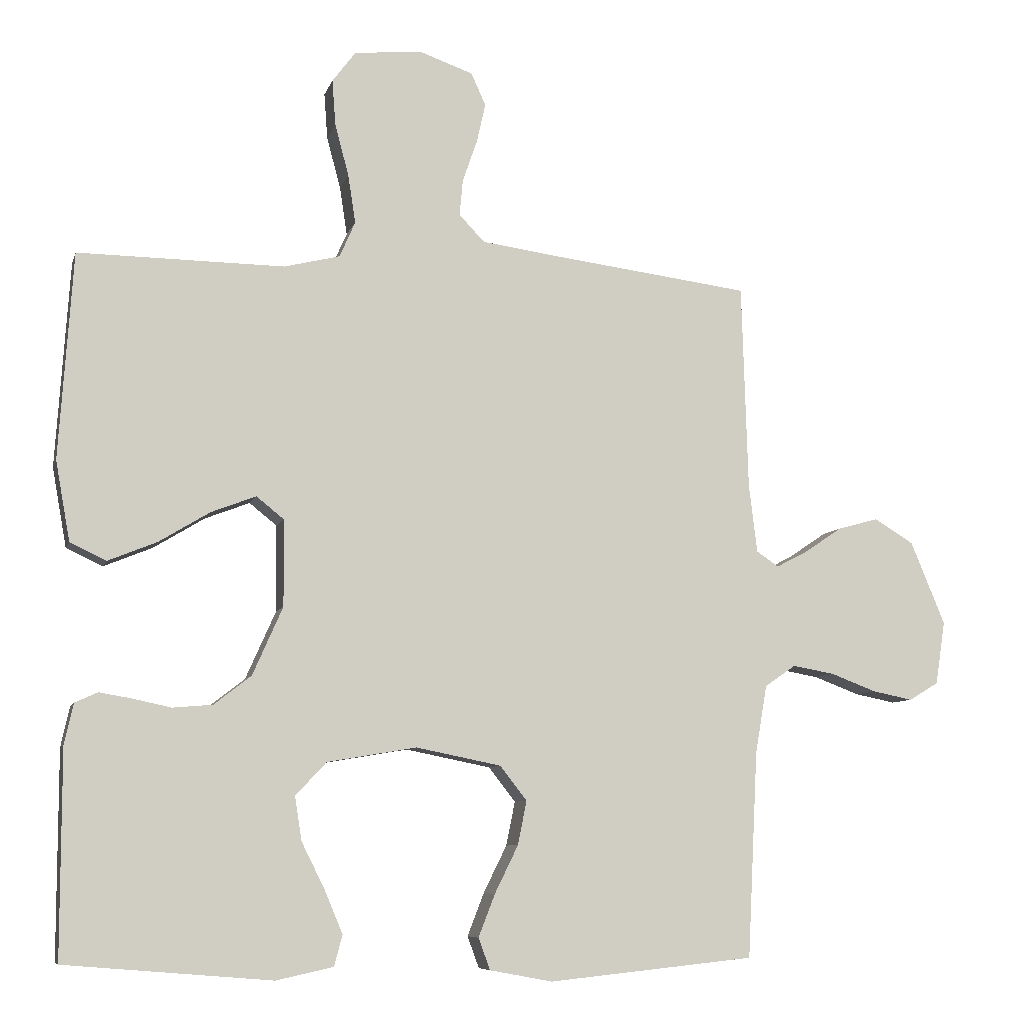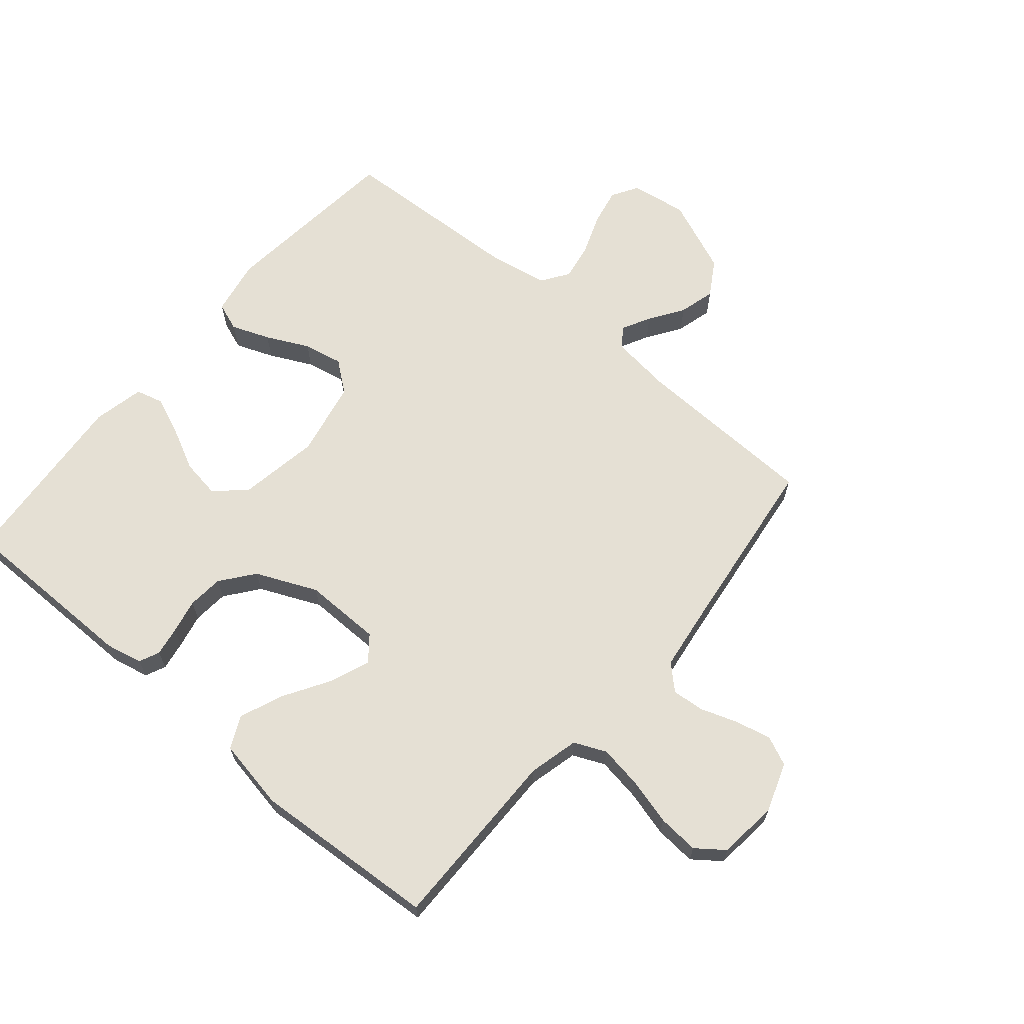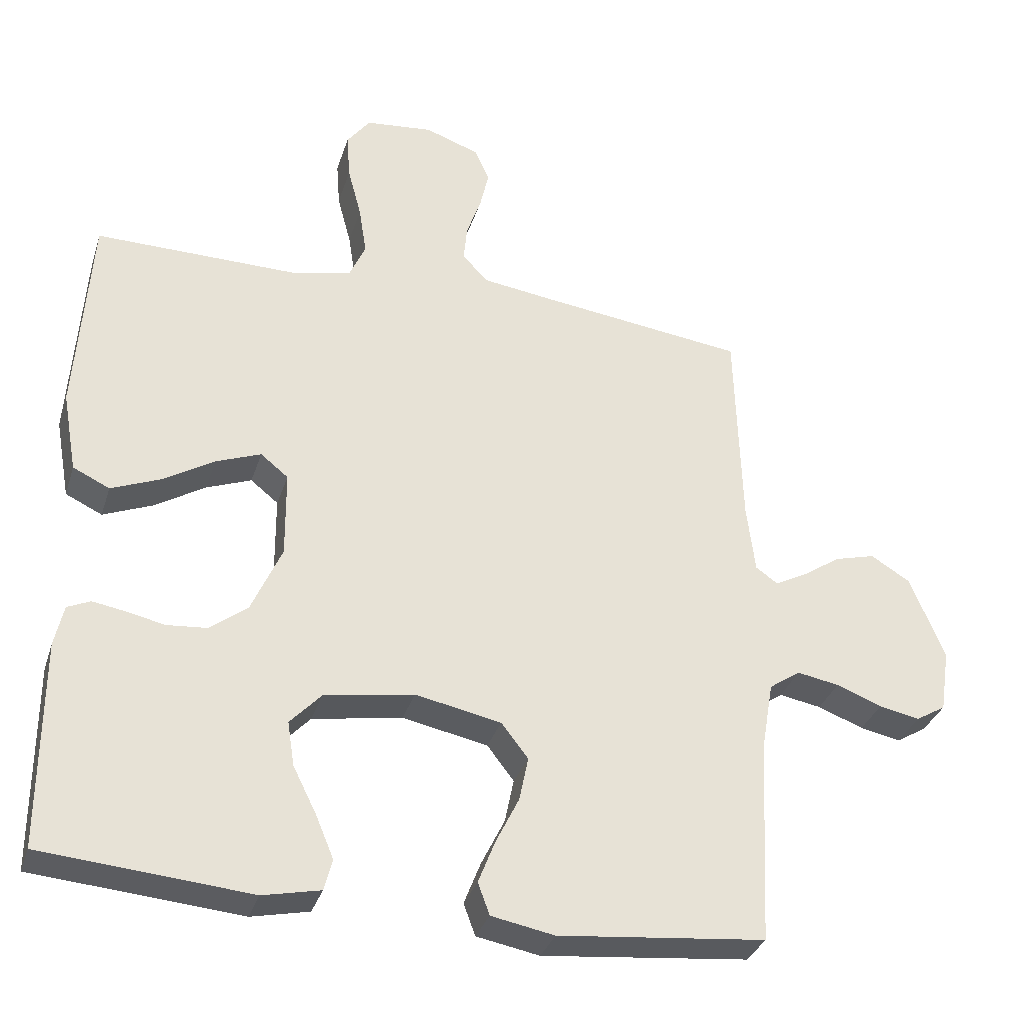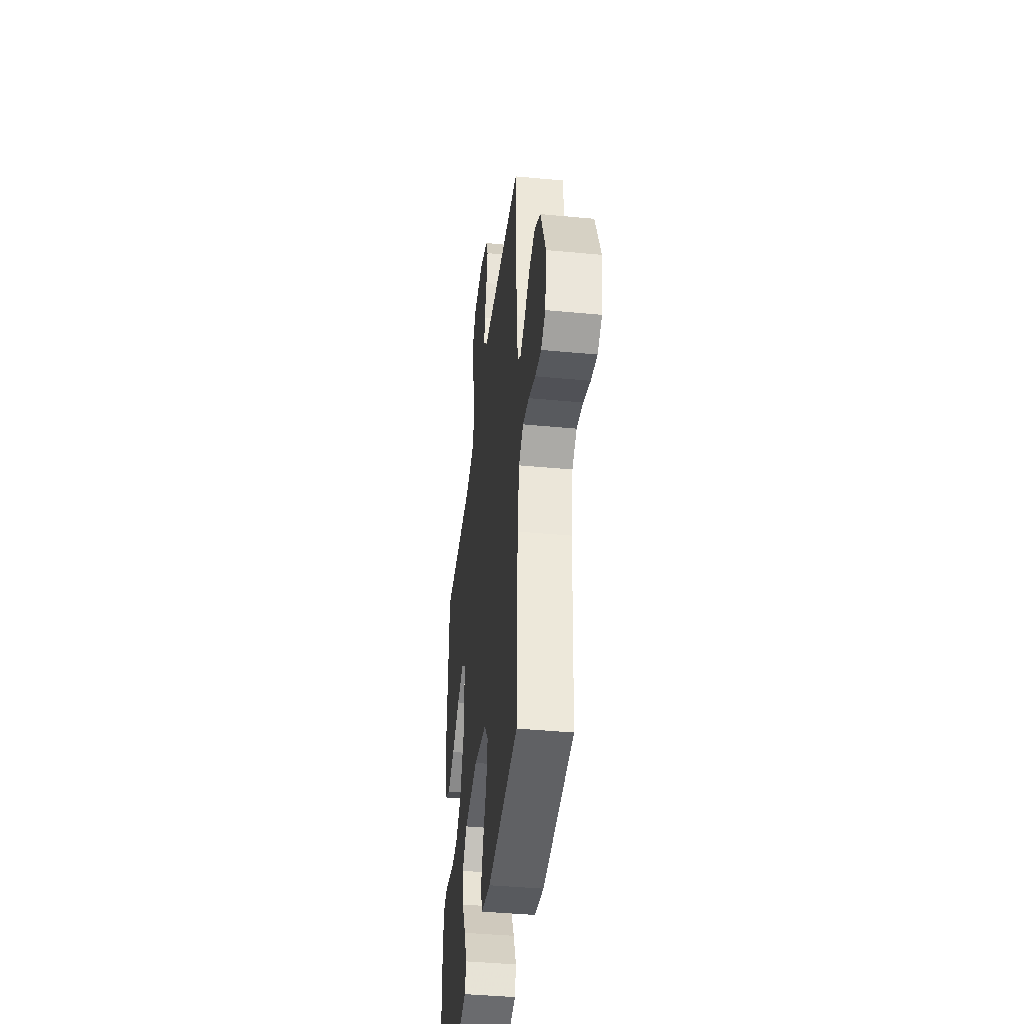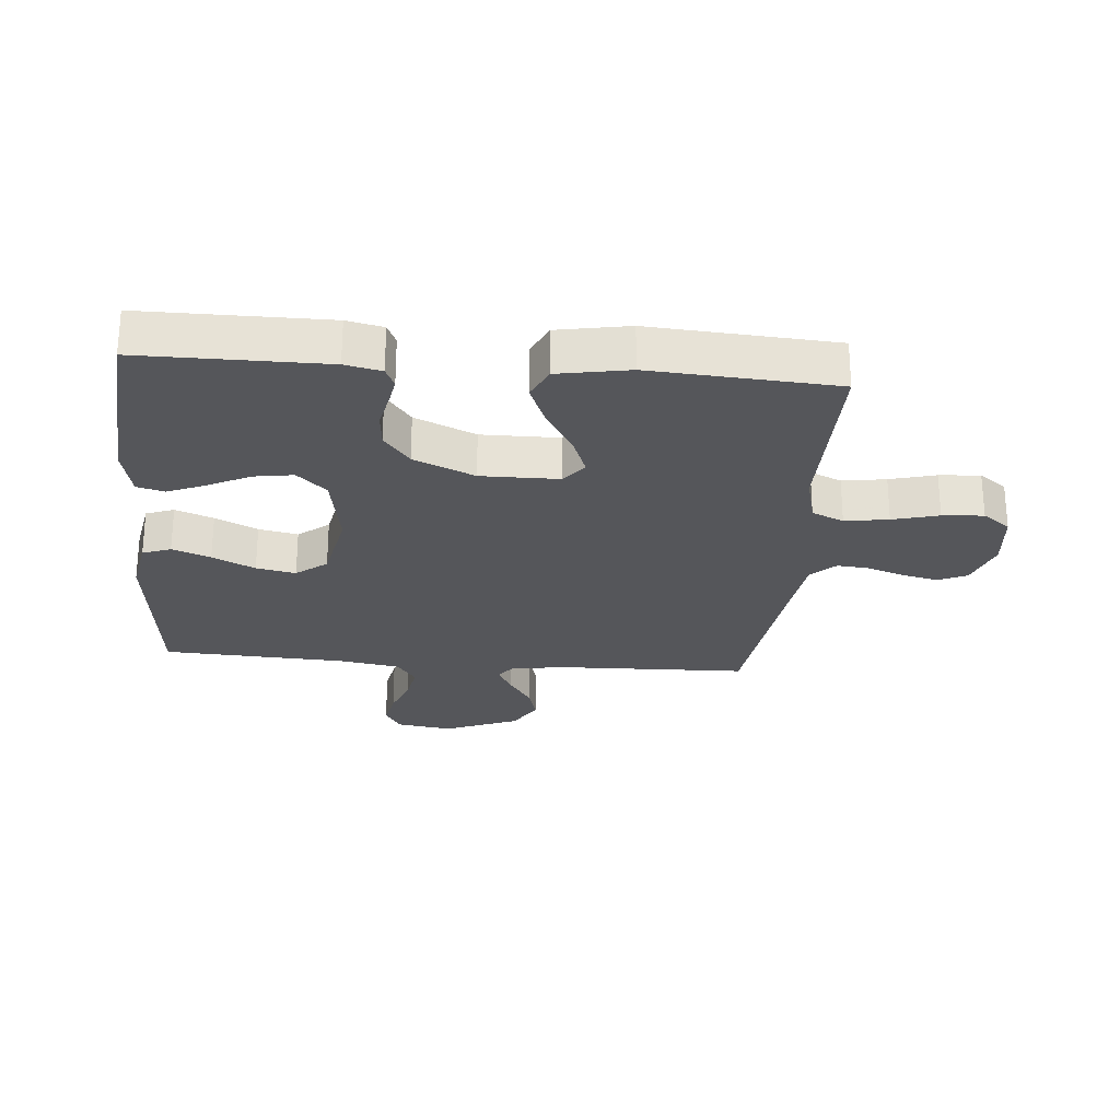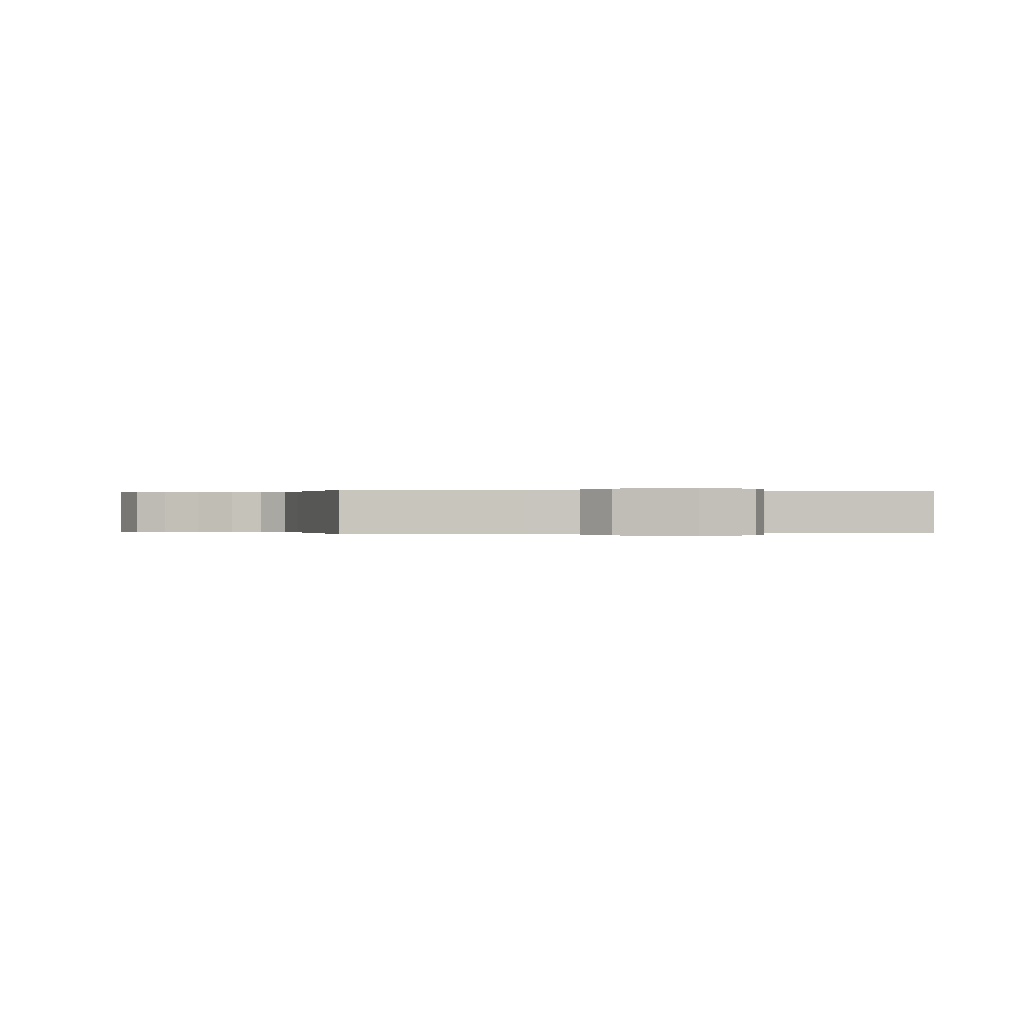
<metadata>
{"format":"obj","ext":"obj","renderer":"f3d","projection":"perspective","resolution":1024,"background":"white","views":[{"elev":-7.9,"azim":-14.0,"up":"+Z"},{"elev":65.6,"azim":-49.7,"up":"+Y"},{"elev":-33.2,"azim":-16.6,"up":"+Z"},{"elev":-41.1,"azim":83.4,"up":"+Z"},{"elev":-25.9,"azim":-94.9,"up":"+Y"},{"elev":-0.0,"azim":79.1,"up":"+Y"}]}
</metadata>
<code>
v 0.5 0.07 0.5
v 0.509 0.07 0.2
v 0.521 0.07 0.101
v 0.553 0.07 0.079
v 0.599 0.07 0.103
v 0.654 0.07 0.14
v 0.713 0.07 0.156
v 0.77 0.07 0.121
v 0.82 0.07 0
v 0.806 0.07 -0.092
v 0.763 0.07 -0.118
v 0.704 0.07 -0.106
v 0.638 0.07 -0.081
v 0.577 0.07 -0.07
v 0.532 0.07 -0.101
v 0.515 0.07 -0.2
v 0.5 0.07 -0.5
v 0.2 0.07 -0.531
v 0.109 0.07 -0.514
v 0.092 0.07 -0.468
v 0.116 0.07 -0.406
v 0.15 0.07 -0.337
v 0.163 0.07 -0.273
v 0.124 0.07 -0.223
v 0 0.07 -0.198
v -0.13 0.07 -0.22
v -0.175 0.07 -0.268
v -0.165 0.07 -0.332
v -0.131 0.07 -0.4
v -0.105 0.07 -0.462
v -0.117 0.07 -0.507
v -0.2 0.07 -0.525
v -0.5 0.07 -0.5
v -0.5 0.07 -0.2
v -0.487 0.07 -0.141
v -0.454 0.07 -0.126
v -0.407 0.07 -0.134
v -0.351 0.07 -0.146
v -0.293 0.07 -0.141
v -0.239 0.07 -0.099
v -0.195 0.07 0
v -0.196 0.07 0.126
v -0.236 0.07 0.158
v -0.301 0.07 0.133
v -0.375 0.07 0.088
v -0.446 0.07 0.059
v -0.499 0.07 0.084
v -0.52 0.07 0.2
v -0.5 0.07 0.5
v -0.2 0.07 0.497
v -0.119 0.07 0.517
v -0.096 0.07 0.569
v -0.107 0.07 0.64
v -0.127 0.07 0.715
v -0.132 0.07 0.782
v -0.098 0.07 0.827
v 0 0.07 0.837
v 0.079 0.07 0.809
v 0.1 0.07 0.762
v 0.087 0.07 0.704
v 0.066 0.07 0.644
v 0.061 0.07 0.591
v 0.098 0.07 0.552
v 0.2 0.07 0.538
v 0.5 0 0.5
v 0.509 0 0.2
v 0.521 0 0.101
v 0.553 0 0.079
v 0.599 0 0.103
v 0.654 0 0.14
v 0.713 0 0.156
v 0.77 0 0.121
v 0.82 0 0
v 0.806 0 -0.092
v 0.763 0 -0.118
v 0.704 0 -0.106
v 0.638 0 -0.081
v 0.577 0 -0.07
v 0.532 0 -0.101
v 0.515 0 -0.2
v 0.5 0 -0.5
v 0.2 0 -0.531
v 0.109 0 -0.514
v 0.092 0 -0.468
v 0.116 0 -0.406
v 0.15 0 -0.337
v 0.163 0 -0.273
v 0.124 0 -0.223
v 0 0 -0.198
v -0.13 0 -0.22
v -0.175 0 -0.268
v -0.165 0 -0.332
v -0.131 0 -0.4
v -0.105 0 -0.462
v -0.117 0 -0.507
v -0.2 0 -0.525
v -0.5 0 -0.5
v -0.5 0 -0.2
v -0.487 0 -0.141
v -0.454 0 -0.126
v -0.407 0 -0.134
v -0.351 0 -0.146
v -0.293 0 -0.141
v -0.239 0 -0.099
v -0.195 0 0
v -0.196 0 0.126
v -0.236 0 0.158
v -0.301 0 0.133
v -0.375 0 0.088
v -0.446 0 0.059
v -0.499 0 0.084
v -0.52 0 0.2
v -0.5 0 0.5
v -0.2 0 0.497
v -0.119 0 0.517
v -0.096 0 0.569
v -0.107 0 0.64
v -0.127 0 0.715
v -0.132 0 0.782
v -0.098 0 0.827
v 0 0 0.837
v 0.079 0 0.809
v 0.1 0 0.762
v 0.087 0 0.704
v 0.066 0 0.644
v 0.061 0 0.591
v 0.098 0 0.552
v 0.2 0 0.538
f 58 59 60 61
f 58 61 62
f 57 58 62
f 56 57 62
f 53 54 55 56
f 52 53 56 62
f 51 52 62 63
f 47 48 49 50
f 44 45 46 47
f 43 44 47 50
f 42 43 50 51
f 35 36 37 38
f 33 34 35 38
f 33 38 39
f 32 33 39 40
f 28 29 30 31
f 28 31 32 40
f 19 20 21 22
f 17 18 19 22
f 16 17 22 23
f 15 16 23 24
f 10 11 12 13
f 10 13 14
f 9 10 14
f 8 9 14
f 5 6 7 8
f 4 5 8 14
f 3 4 14 15
f 64 1 2
f 41 42 51 63
f 27 28 40
f 26 27 40 41
f 25 26 41 63
f 24 25 63 64
f 15 24 64
f 2 3 15 64
f 125 124 123 122
f 126 125 122
f 126 122 121
f 126 121 120
f 120 119 118 117
f 126 120 117 116
f 127 126 116 115
f 114 113 112 111
f 111 110 109 108
f 114 111 108 107
f 115 114 107 106
f 102 101 100 99
f 102 99 98 97
f 103 102 97
f 104 103 97 96
f 95 94 93 92
f 104 96 95 92
f 86 85 84 83
f 86 83 82 81
f 87 86 81 80
f 88 87 80 79
f 77 76 75 74
f 78 77 74
f 78 74 73
f 78 73 72
f 72 71 70 69
f 78 72 69 68
f 79 78 68 67
f 66 65 128
f 127 115 106 105
f 104 92 91
f 105 104 91 90
f 127 105 90 89
f 128 127 89 88
f 128 88 79
f 128 79 67 66
f 1 65 66 2
f 2 66 67 3
f 3 67 68 4
f 4 68 69 5
f 5 69 70 6
f 6 70 71 7
f 7 71 72 8
f 8 72 73 9
f 9 73 74 10
f 10 74 75 11
f 11 75 76 12
f 12 76 77 13
f 13 77 78 14
f 14 78 79 15
f 15 79 80 16
f 16 80 81 17
f 17 81 82 18
f 18 82 83 19
f 19 83 84 20
f 20 84 85 21
f 21 85 86 22
f 22 86 87 23
f 23 87 88 24
f 24 88 89 25
f 25 89 90 26
f 26 90 91 27
f 27 91 92 28
f 28 92 93 29
f 29 93 94 30
f 30 94 95 31
f 31 95 96 32
f 32 96 97 33
f 33 97 98 34
f 34 98 99 35
f 35 99 100 36
f 36 100 101 37
f 37 101 102 38
f 38 102 103 39
f 39 103 104 40
f 40 104 105 41
f 41 105 106 42
f 42 106 107 43
f 43 107 108 44
f 44 108 109 45
f 45 109 110 46
f 46 110 111 47
f 47 111 112 48
f 48 112 113 49
f 49 113 114 50
f 50 114 115 51
f 51 115 116 52
f 52 116 117 53
f 53 117 118 54
f 54 118 119 55
f 55 119 120 56
f 56 120 121 57
f 57 121 122 58
f 58 122 123 59
f 59 123 124 60
f 60 124 125 61
f 61 125 126 62
f 62 126 127 63
f 63 127 128 64
f 64 128 65 1

</code>
